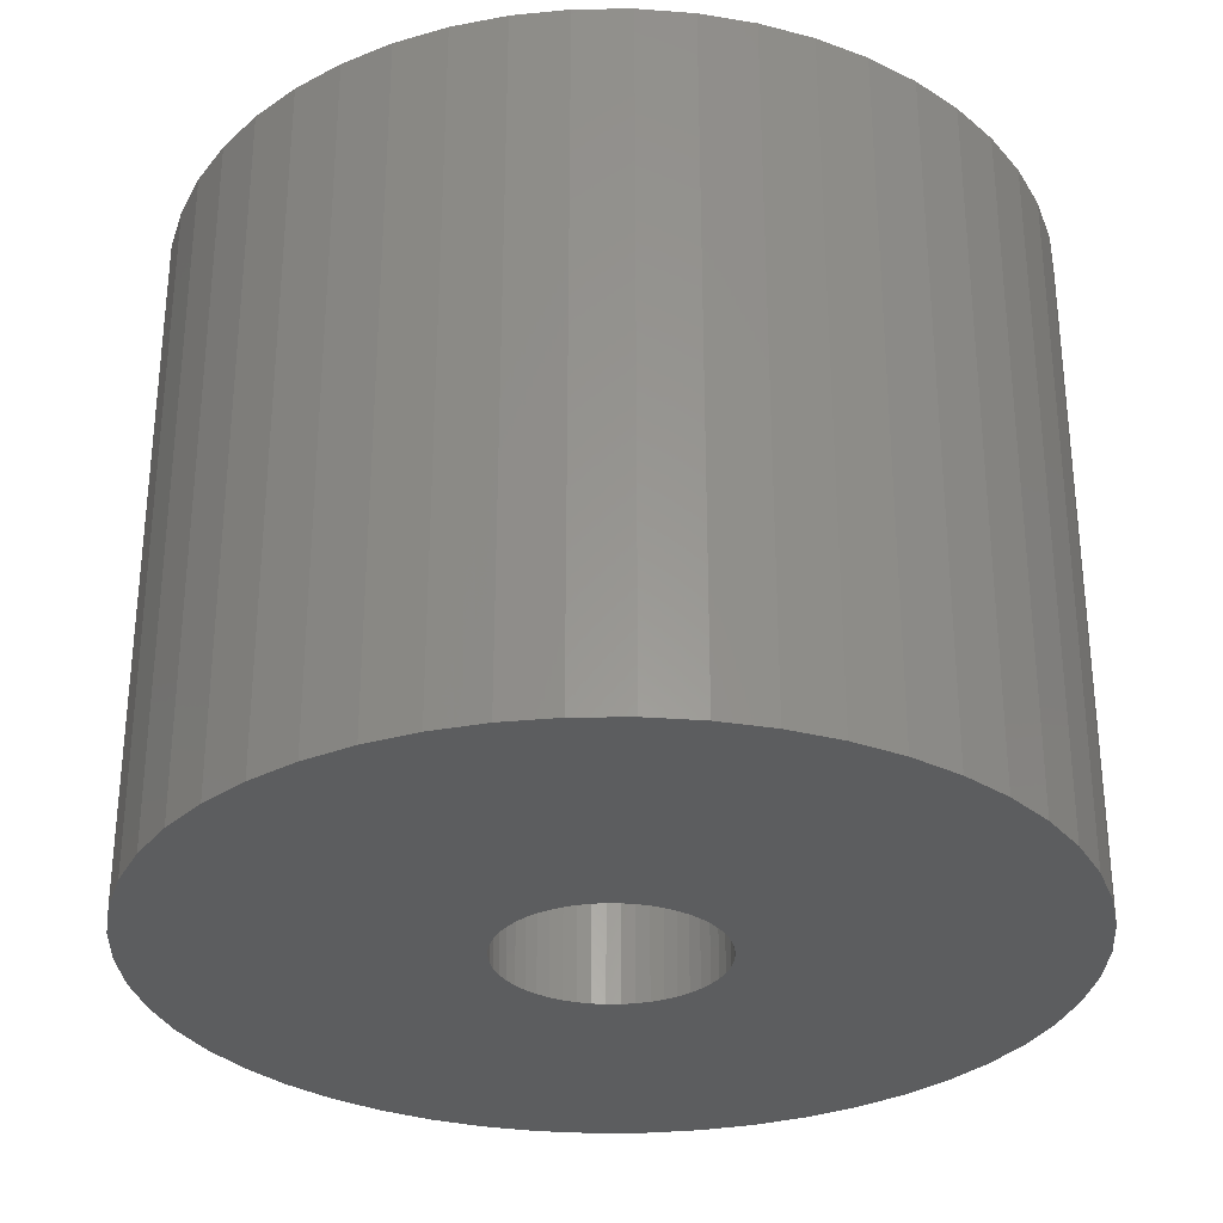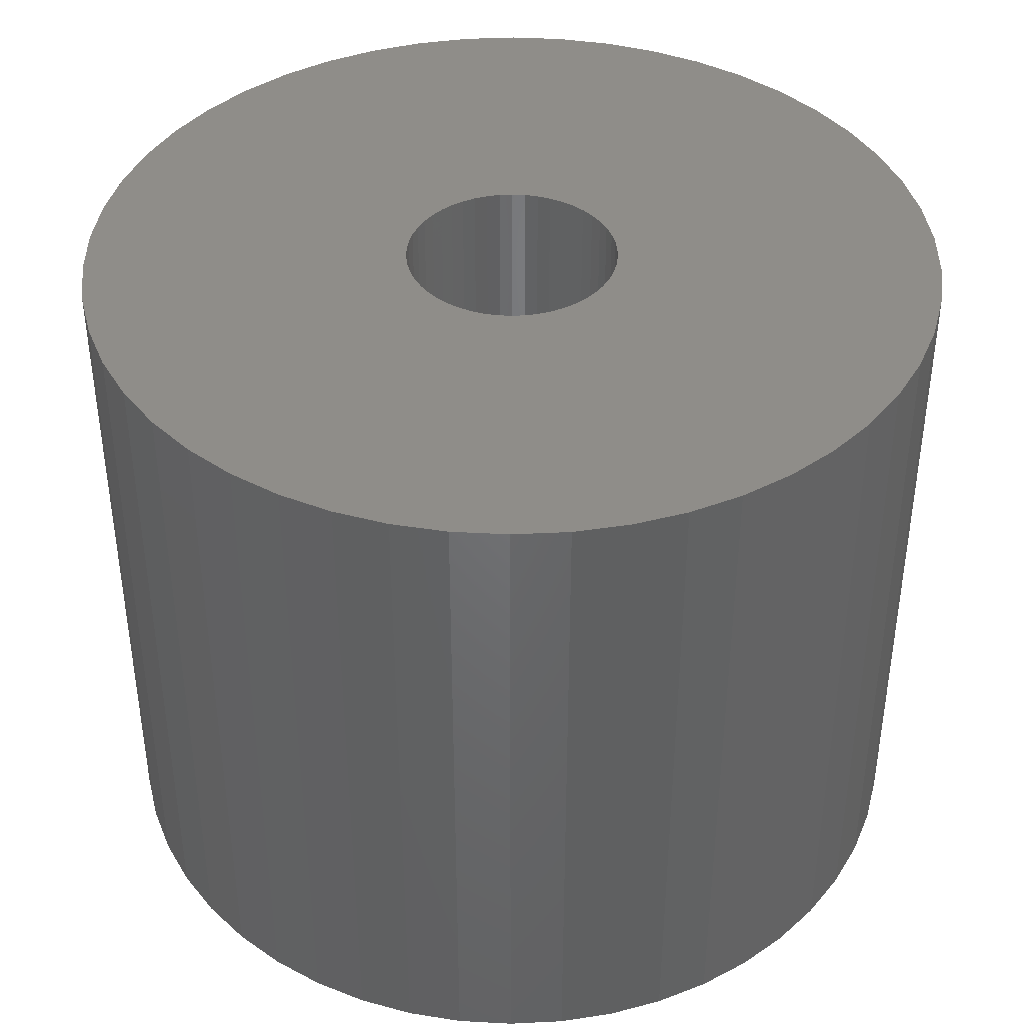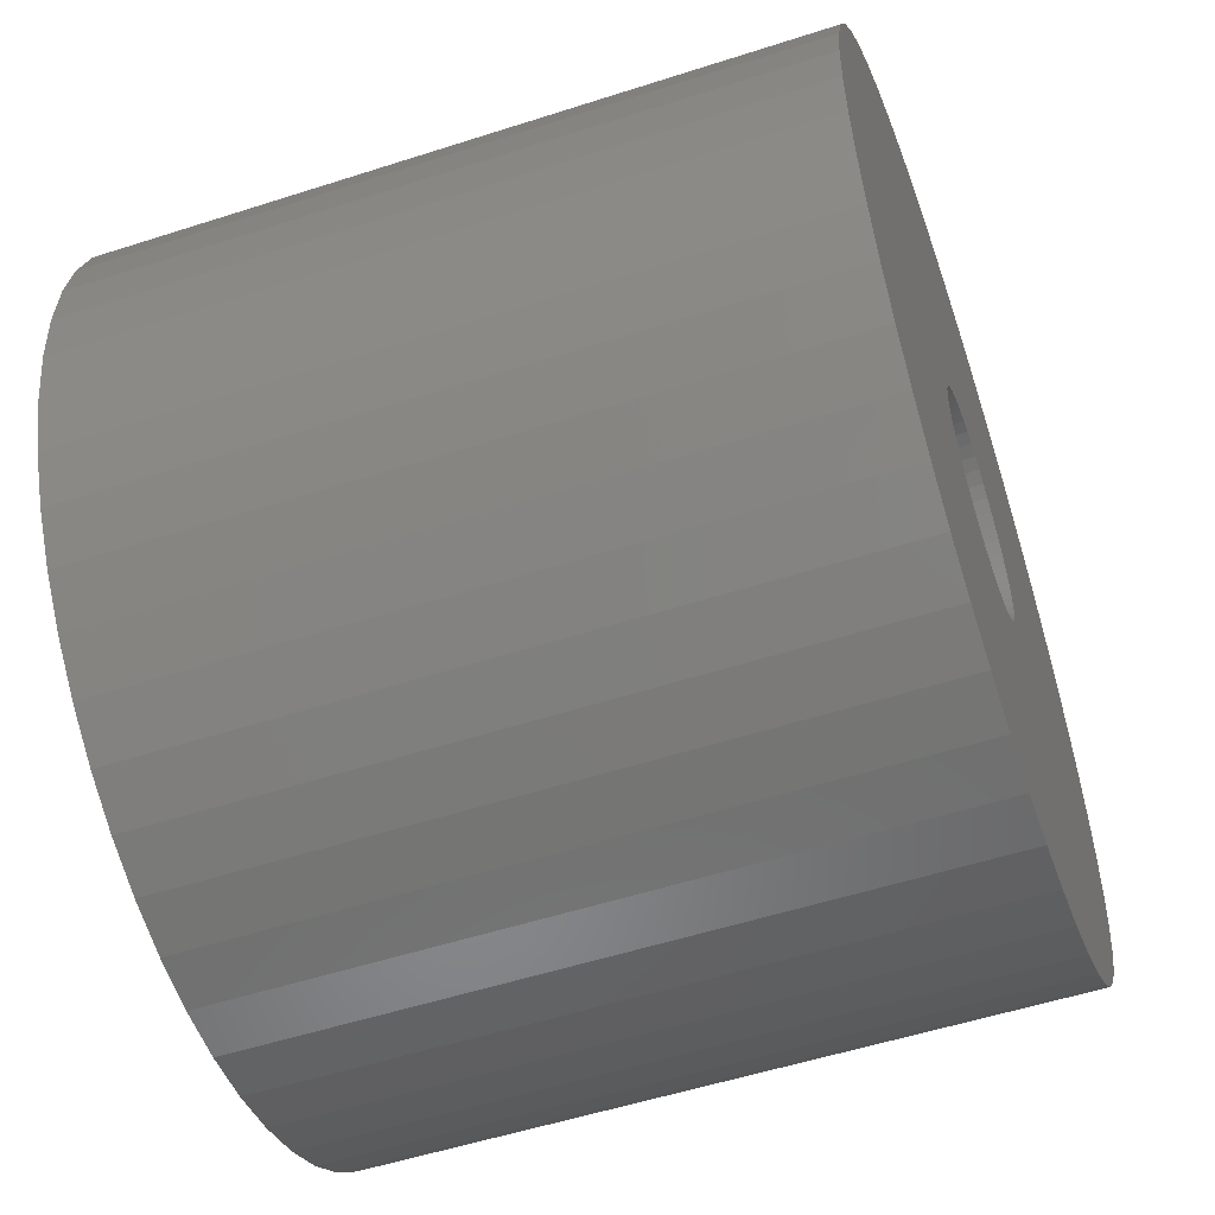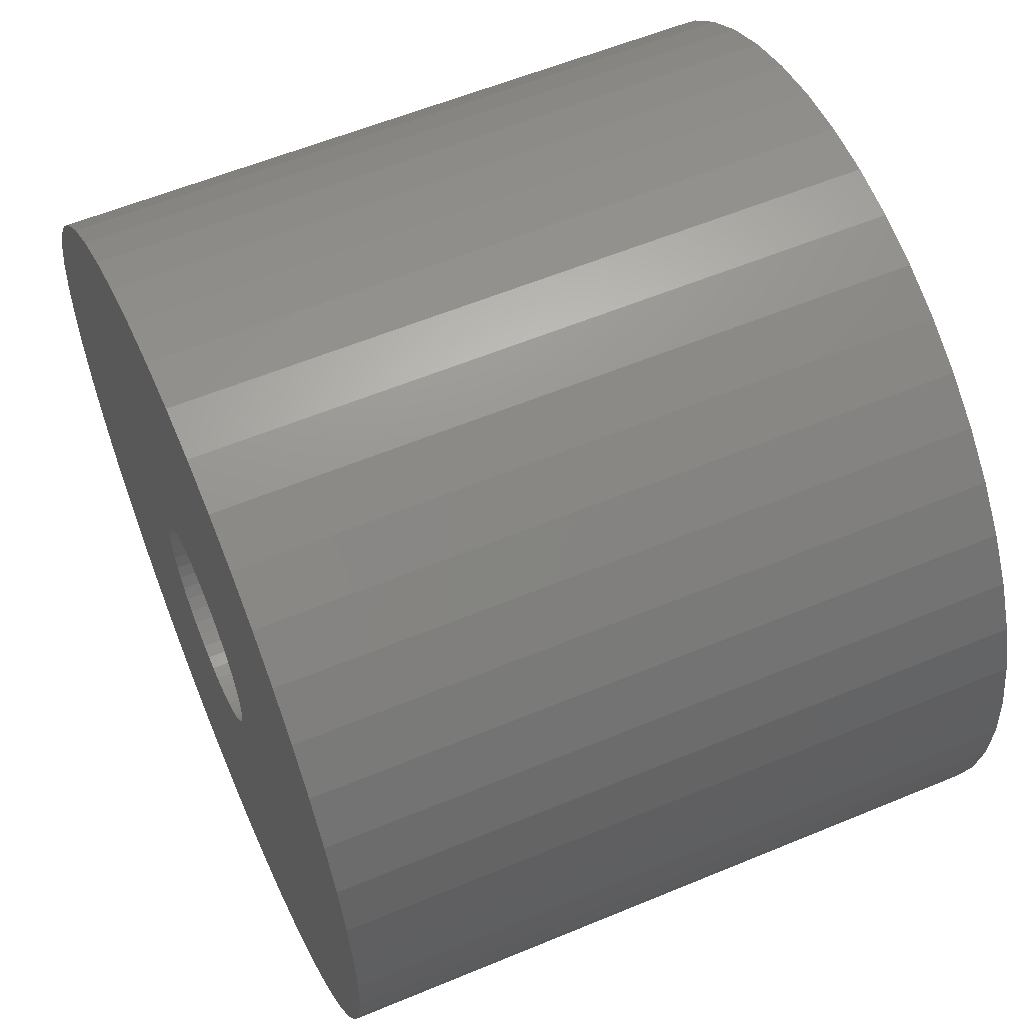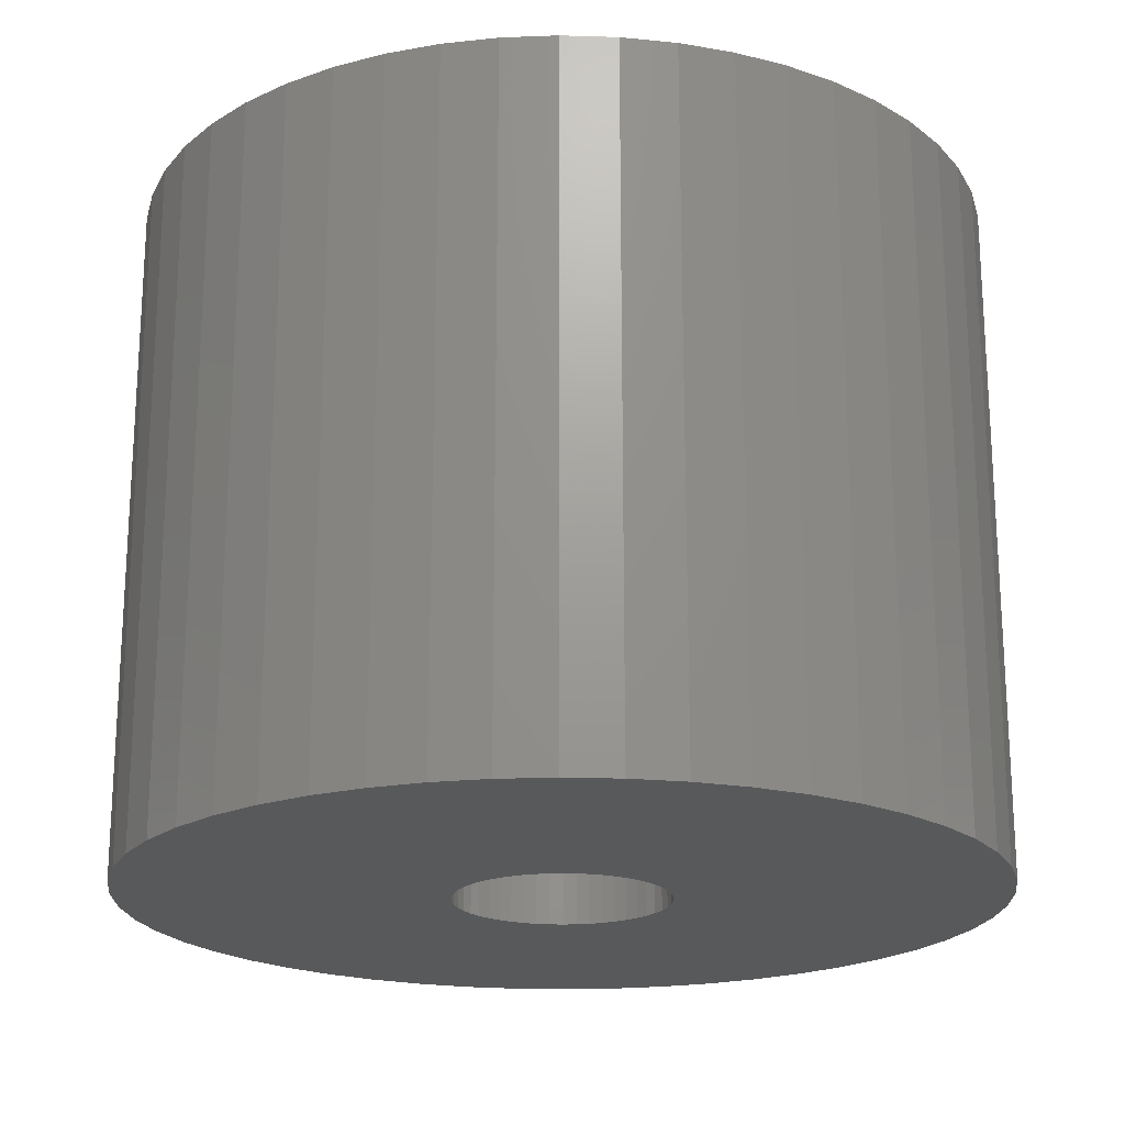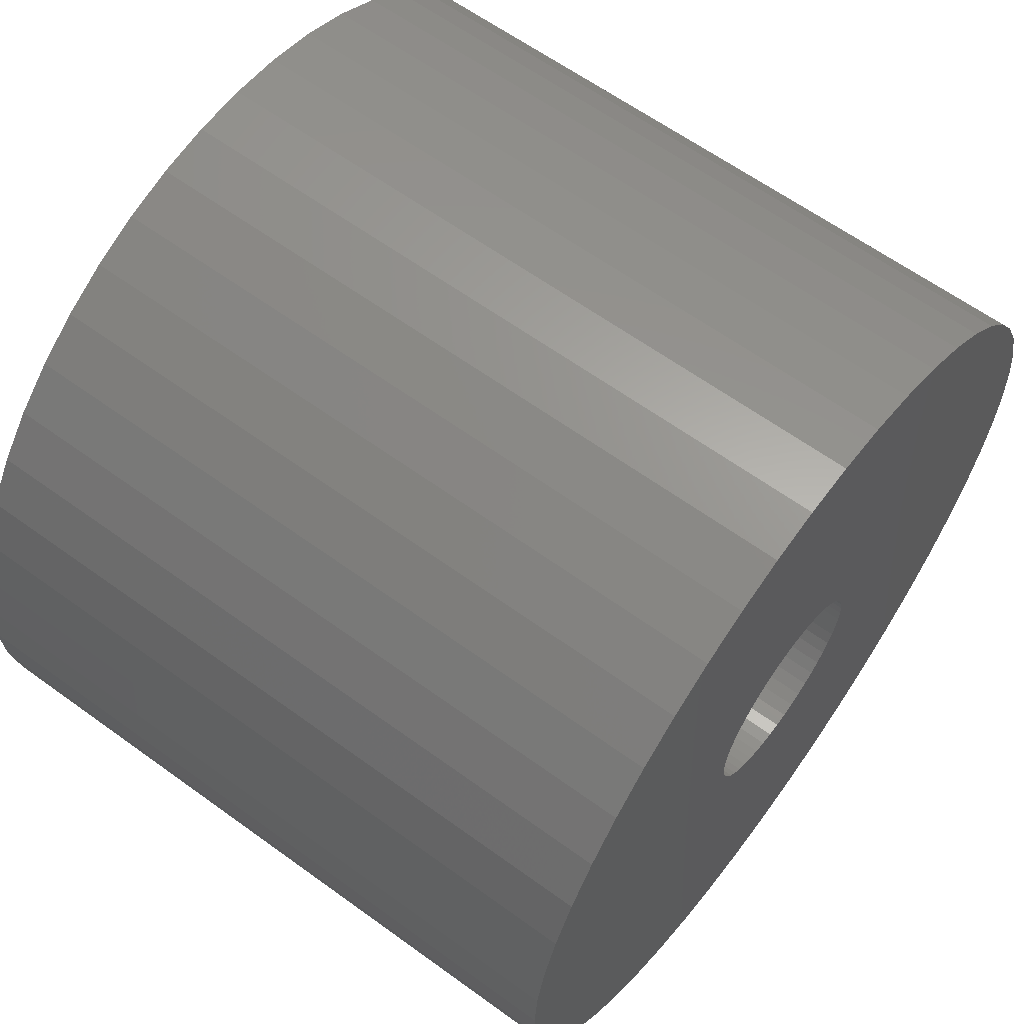
<metadata>
{"format":"stl","ext":"stl","renderer":"f3d","projection":"perspective","resolution":1024,"background":"white","views":[{"elev":-30.6,"azim":145.0,"up":"+Z"},{"elev":40.7,"azim":-111.4,"up":"+Z"},{"elev":-54.3,"azim":-71.1,"up":"+Y"},{"elev":58.0,"azim":-113.3,"up":"+Y"},{"elev":-20.3,"azim":-53.6,"up":"+Z"},{"elev":62.3,"azim":126.4,"up":"+Y"}]}
</metadata>
<code>
# stl→obj: 200 verts, 400 faces
v 6.25 0 5
v 6.201 0.7833 -5
v 6.201 0.7833 5
v 6.25 0 -5
v -6.25 0 -5
v -6.201 0.7833 5
v -6.201 0.7833 -5
v -6.25 0 5
v 0.3924 6.238 -5
v -0.3924 6.238 5
v 0.3924 6.238 5
v -0.3924 6.238 -5
v -0.3924 -6.238 -5
v 0.3924 -6.238 5
v -0.3924 -6.238 5
v 0.3924 -6.238 -5
v 4.556 4.278 -5
v 3.984 4.816 5
v 4.556 4.278 5
v 3.984 4.816 -5
v -3.984 4.816 -5
v -4.556 4.278 5
v -3.984 4.816 5
v -4.556 4.278 -5
v -1.931 5.944 -5
v -2.661 5.655 5
v -1.931 5.944 5
v -2.661 5.655 -5
v 5.811 2.301 5
v 5.477 3.011 -5
v 5.477 3.011 5
v 5.811 2.301 -5
v 5.056 3.674 -5
v 5.056 3.674 5
v 2.661 5.655 -5
v 1.931 5.944 5
v 2.661 5.655 5
v 1.931 5.944 -5
v 1.171 6.139 5
v 1.171 6.139 -5
v 3.349 5.277 -5
v 3.349 5.277 5
v -5.811 2.301 -5
v -5.477 3.011 5
v -5.477 3.011 -5
v -5.811 2.301 5
v -5.056 3.674 -5
v -5.056 3.674 5
v -6.054 1.554 -5
v -6.054 1.554 5
v -3.349 5.277 5
v -3.349 5.277 -5
v -1.171 6.139 5
v -1.171 6.139 -5
v 1.171 -6.139 5
v 1.171 -6.139 -5
v 1.931 -5.944 -5
v 2.661 -5.655 5
v 1.931 -5.944 5
v 2.661 -5.655 -5
v 6.054 1.554 5
v 6.054 1.554 -5
v 1.55 0 5
v 1.538 0.1943 5
v 6.201 -0.7833 5
v 1.501 0.3855 5
v 1.538 -0.1943 5
v 1.441 0.5706 5
v 6.054 -1.554 5
v 1.358 0.7467 5
v 1.501 -0.3855 5
v 1.254 0.9111 5
v 5.811 -2.301 5
v 1.13 1.061 5
v 1.441 -0.5706 5
v 0.988 1.194 5
v 5.477 -3.011 5
v 0.8305 1.309 5
v 1.358 -0.7467 5
v 0.66 1.402 5
v 5.056 -3.674 5
v 1.254 -0.9111 5
v 0.479 1.474 5
v 0.2904 1.523 5
v 0.09732 1.547 5
v -0.09732 1.547 5
v -0.2904 1.523 5
v -0.479 1.474 5
v -0.66 1.402 5
v -0.8305 1.309 5
v -0.988 1.194 5
v -1.13 1.061 5
v -1.254 0.9111 5
v 4.556 -4.278 5
v 1.13 -1.061 5
v 3.984 -4.816 5
v 0.988 -1.194 5
v 3.349 -5.277 5
v 0.8305 -1.309 5
v 0.66 -1.402 5
v 0.479 -1.474 5
v 0.2904 -1.523 5
v 0.09732 -1.547 5
v -0.09732 -1.547 5
v -0.2904 -1.523 5
v -1.171 -6.139 5
v -0.479 -1.474 5
v -1.931 -5.944 5
v -0.66 -1.402 5
v -2.661 -5.655 5
v -0.8305 -1.309 5
v -3.349 -5.277 5
v -0.988 -1.194 5
v -3.984 -4.816 5
v -1.13 -1.061 5
v -4.556 -4.278 5
v -1.254 -0.9111 5
v -5.056 -3.674 5
v -1.358 -0.7467 5
v -5.477 -3.011 5
v -1.441 -0.5706 5
v -5.811 -2.301 5
v -1.501 -0.3855 5
v -6.054 -1.554 5
v -1.538 -0.1943 5
v -6.201 -0.7833 5
v -1.55 0 5
v -1.358 0.7467 5
v -1.441 0.5706 5
v -1.501 0.3855 5
v -1.538 0.1943 5
v 6.201 -0.7833 -5
v 5.056 -3.674 -5
v 4.556 -4.278 -5
v 6.054 -1.554 -5
v 5.811 -2.301 -5
v -5.477 -3.011 -5
v -5.811 -2.301 -5
v 1.55 0 -5
v 1.538 -0.1943 -5
v 1.501 -0.3855 -5
v 1.538 0.1943 -5
v 1.441 -0.5706 -5
v 5.477 -3.011 -5
v 1.358 -0.7467 -5
v 1.501 0.3855 -5
v 1.254 -0.9111 -5
v 1.13 -1.061 -5
v 3.984 -4.816 -5
v 1.441 0.5706 -5
v 0.988 -1.194 -5
v 3.349 -5.277 -5
v 0.8305 -1.309 -5
v 1.358 0.7467 -5
v 0.66 -1.402 -5
v 1.254 0.9111 -5
v 0.479 -1.474 -5
v 0.2904 -1.523 -5
v 0.09732 -1.547 -5
v -0.09732 -1.547 -5
v -0.2904 -1.523 -5
v -1.171 -6.139 -5
v -0.479 -1.474 -5
v -1.931 -5.944 -5
v -0.66 -1.402 -5
v -2.661 -5.655 -5
v -0.8305 -1.309 -5
v -3.349 -5.277 -5
v -0.988 -1.194 -5
v -3.984 -4.816 -5
v -1.13 -1.061 -5
v -4.556 -4.278 -5
v -1.254 -0.9111 -5
v -5.056 -3.674 -5
v 1.13 1.061 -5
v 0.988 1.194 -5
v 0.8305 1.309 -5
v 0.66 1.402 -5
v 0.479 1.474 -5
v 0.2904 1.523 -5
v 0.09732 1.547 -5
v -0.09732 1.547 -5
v -0.2904 1.523 -5
v -0.479 1.474 -5
v -0.66 1.402 -5
v -0.8305 1.309 -5
v -0.988 1.194 -5
v -1.13 1.061 -5
v -1.254 0.9111 -5
v -1.358 0.7467 -5
v -1.441 0.5706 -5
v -1.501 0.3855 -5
v -1.538 0.1943 -5
v -1.55 0 -5
v -1.358 -0.7467 -5
v -1.441 -0.5706 -5
v -1.501 -0.3855 -5
v -6.054 -1.554 -5
v -1.538 -0.1943 -5
v -6.201 -0.7833 -5
f 1 2 3
f 2 1 4
f 5 6 7
f 6 5 8
f 9 10 11
f 10 9 12
f 13 14 15
f 14 13 16
f 17 18 19
f 18 17 20
f 21 22 23
f 22 21 24
f 25 26 27
f 26 25 28
f 29 30 31
f 30 29 32
f 31 33 34
f 33 31 30
f 35 36 37
f 36 35 38
f 38 39 36
f 39 38 40
f 41 37 42
f 37 41 35
f 43 44 45
f 44 43 46
f 47 22 24
f 22 47 48
f 49 46 43
f 46 49 50
f 28 51 26
f 51 28 52
f 12 53 10
f 53 12 54
f 16 55 14
f 55 16 56
f 57 58 59
f 58 57 60
f 61 32 29
f 32 61 62
f 3 62 61
f 62 3 2
f 34 17 19
f 17 34 33
f 40 11 39
f 11 40 9
f 20 42 18
f 42 20 41
f 45 48 47
f 48 45 44
f 7 50 49
f 50 7 6
f 63 1 3
f 64 3 61
f 1 63 65
f 66 61 29
f 67 65 63
f 68 29 31
f 65 67 69
f 70 31 34
f 71 69 67
f 72 34 19
f 69 71 73
f 74 19 18
f 75 73 71
f 76 18 42
f 73 75 77
f 78 42 37
f 79 77 75
f 80 37 36
f 77 79 81
f 82 81 79
f 3 64 63
f 61 66 64
f 29 68 66
f 31 70 68
f 34 72 70
f 83 36 39
f 19 74 72
f 18 76 74
f 42 78 76
f 37 80 78
f 36 83 80
f 84 39 11
f 39 84 83
f 11 85 84
f 11 86 85
f 10 86 11
f 86 10 87
f 53 87 10
f 87 53 88
f 27 88 53
f 88 27 89
f 26 89 27
f 89 26 90
f 51 90 26
f 90 51 91
f 23 91 51
f 91 23 92
f 22 92 23
f 92 22 93
f 48 93 22
f 81 82 94
f 95 94 82
f 94 95 96
f 97 96 95
f 96 97 98
f 99 98 97
f 98 99 58
f 100 58 99
f 58 100 59
f 101 59 100
f 59 101 55
f 102 55 101
f 55 102 14
f 103 14 102
f 104 14 103
f 15 104 105
f 104 15 14
f 106 105 107
f 108 107 109
f 110 109 111
f 112 111 113
f 114 113 115
f 105 106 15
f 116 115 117
f 118 117 119
f 120 119 121
f 122 121 123
f 124 123 125
f 126 125 127
f 93 48 128
f 107 108 106
f 44 128 48
f 109 110 108
f 128 44 129
f 111 112 110
f 46 129 44
f 113 114 112
f 129 46 130
f 115 116 114
f 50 130 46
f 117 118 116
f 130 50 131
f 119 120 118
f 6 131 50
f 121 122 120
f 131 6 127
f 123 124 122
f 8 127 6
f 125 126 124
f 127 8 126
f 52 23 51
f 23 52 21
f 54 27 53
f 27 54 25
f 65 4 1
f 4 65 132
f 94 133 81
f 133 94 134
f 73 135 69
f 135 73 136
f 69 132 65
f 132 69 135
f 137 122 138
f 122 137 120
f 139 4 132
f 140 132 135
f 4 139 2
f 141 135 136
f 142 2 139
f 143 136 144
f 2 142 62
f 145 144 133
f 146 62 142
f 147 133 134
f 62 146 32
f 148 134 149
f 150 32 146
f 151 149 152
f 32 150 30
f 153 152 60
f 154 30 150
f 155 60 57
f 30 154 33
f 156 33 154
f 132 140 139
f 135 141 140
f 136 143 141
f 144 145 143
f 133 147 145
f 157 57 56
f 134 148 147
f 149 151 148
f 152 153 151
f 60 155 153
f 57 157 155
f 158 56 16
f 56 158 157
f 16 159 158
f 16 160 159
f 13 160 16
f 160 13 161
f 162 161 13
f 161 162 163
f 164 163 162
f 163 164 165
f 166 165 164
f 165 166 167
f 168 167 166
f 167 168 169
f 170 169 168
f 169 170 171
f 172 171 170
f 171 172 173
f 174 173 172
f 33 156 17
f 175 17 156
f 17 175 20
f 176 20 175
f 20 176 41
f 177 41 176
f 41 177 35
f 178 35 177
f 35 178 38
f 179 38 178
f 38 179 40
f 180 40 179
f 40 180 9
f 181 9 180
f 182 9 181
f 12 182 183
f 182 12 9
f 54 183 184
f 25 184 185
f 28 185 186
f 52 186 187
f 21 187 188
f 183 54 12
f 24 188 189
f 47 189 190
f 45 190 191
f 43 191 192
f 49 192 193
f 7 193 194
f 173 174 195
f 184 25 54
f 137 195 174
f 185 28 25
f 195 137 196
f 186 52 28
f 138 196 137
f 187 21 52
f 196 138 197
f 188 24 21
f 198 197 138
f 189 47 24
f 197 198 199
f 190 45 47
f 200 199 198
f 191 43 45
f 199 200 194
f 192 49 43
f 5 194 200
f 193 7 49
f 194 5 7
f 60 98 58
f 98 60 152
f 81 144 77
f 144 81 133
f 138 124 198
f 124 138 122
f 56 59 55
f 59 56 57
f 77 136 73
f 136 77 144
f 162 15 106
f 15 162 13
f 166 108 110
f 108 166 164
f 164 106 108
f 106 164 162
f 172 118 174
f 118 172 116
f 172 114 116
f 114 172 170
f 198 126 200
f 126 198 124
f 200 8 5
f 8 200 126
f 149 94 96
f 94 149 134
f 152 96 98
f 96 152 149
f 168 110 112
f 110 168 166
f 170 112 114
f 112 170 168
f 174 120 137
f 120 174 118
f 139 64 142
f 64 139 63
f 127 193 131
f 193 127 194
f 182 85 86
f 85 182 181
f 159 104 103
f 104 159 160
f 176 74 76
f 74 176 175
f 188 91 92
f 91 188 187
f 185 88 89
f 88 185 184
f 150 70 154
f 70 150 68
f 154 72 156
f 72 154 70
f 179 80 83
f 80 179 178
f 180 83 84
f 83 180 179
f 177 76 78
f 76 177 176
f 129 190 128
f 190 129 191
f 93 188 92
f 188 93 189
f 130 191 129
f 191 130 192
f 186 89 90
f 89 186 185
f 184 87 88
f 87 184 183
f 155 101 100
f 101 155 157
f 146 68 150
f 68 146 66
f 142 66 146
f 66 142 64
f 156 74 175
f 74 156 72
f 181 84 85
f 84 181 180
f 178 78 80
f 78 178 177
f 128 189 93
f 189 128 190
f 131 192 130
f 192 131 193
f 187 90 91
f 90 187 186
f 183 86 87
f 86 183 182
f 140 63 139
f 63 140 67
f 143 71 141
f 71 143 75
f 141 67 140
f 67 141 71
f 169 115 113
f 115 169 171
f 119 196 121
f 196 119 195
f 115 173 117
f 173 115 171
f 151 99 97
f 99 151 153
f 161 107 105
f 107 161 163
f 121 197 123
f 197 121 196
f 148 82 147
f 82 148 95
f 153 100 99
f 100 153 155
f 145 75 143
f 75 145 79
f 147 79 145
f 79 147 82
f 160 105 104
f 105 160 161
f 117 195 119
f 195 117 173
f 123 199 125
f 199 123 197
f 125 194 127
f 194 125 199
f 148 97 95
f 97 148 151
f 157 102 101
f 102 157 158
f 158 103 102
f 103 158 159
f 165 111 109
f 111 165 167
f 163 109 107
f 109 163 165
f 167 113 111
f 113 167 169

</code>
